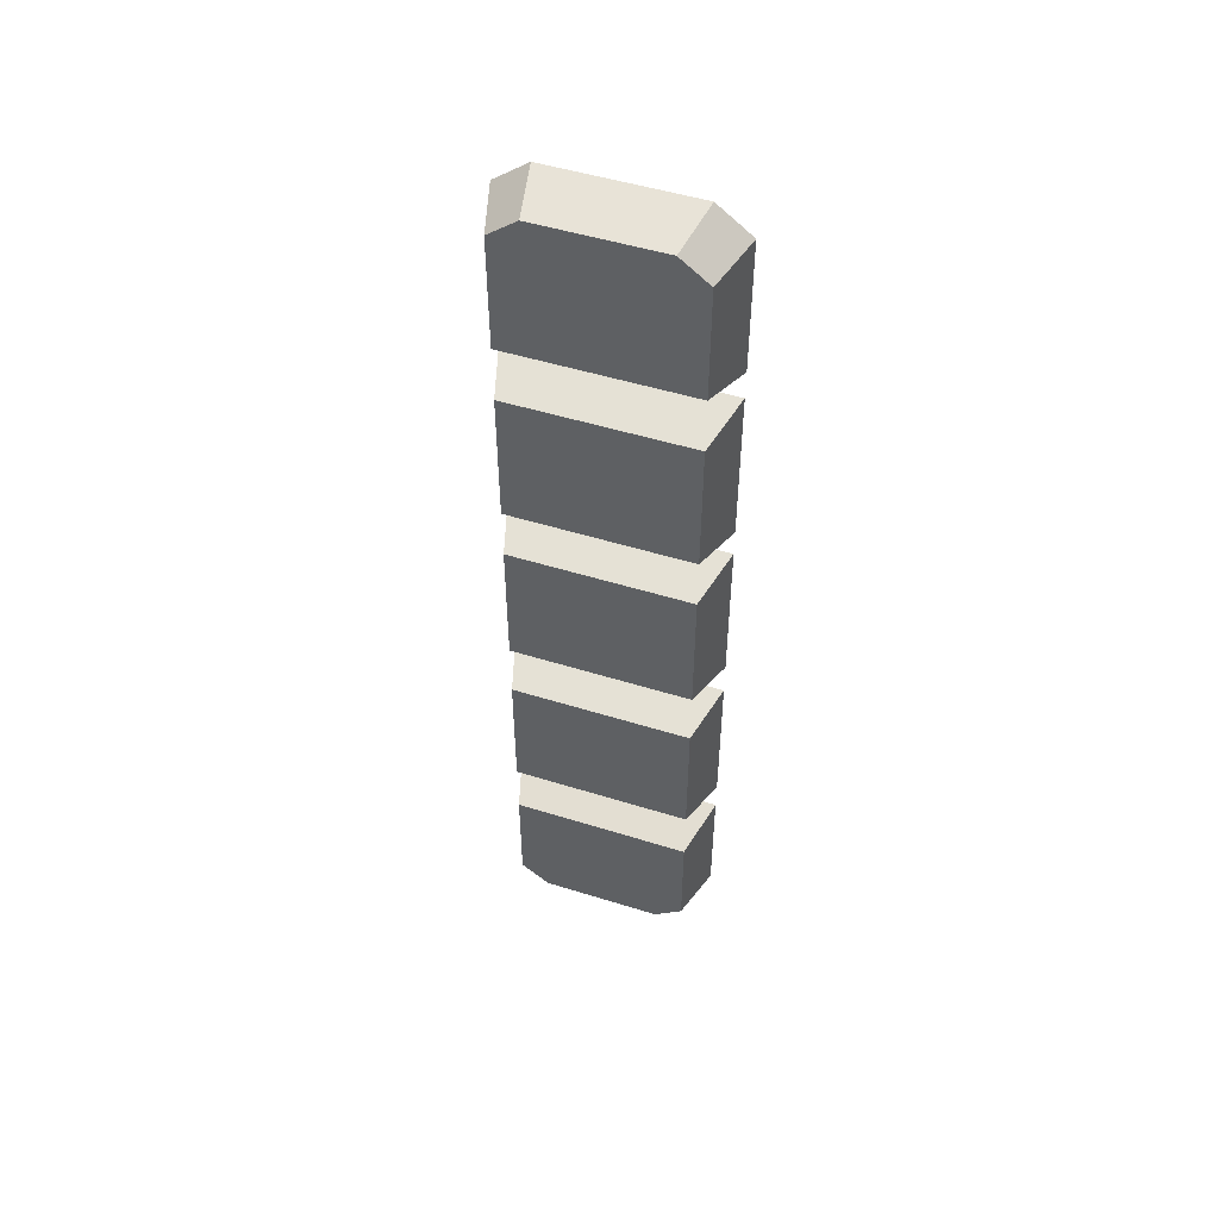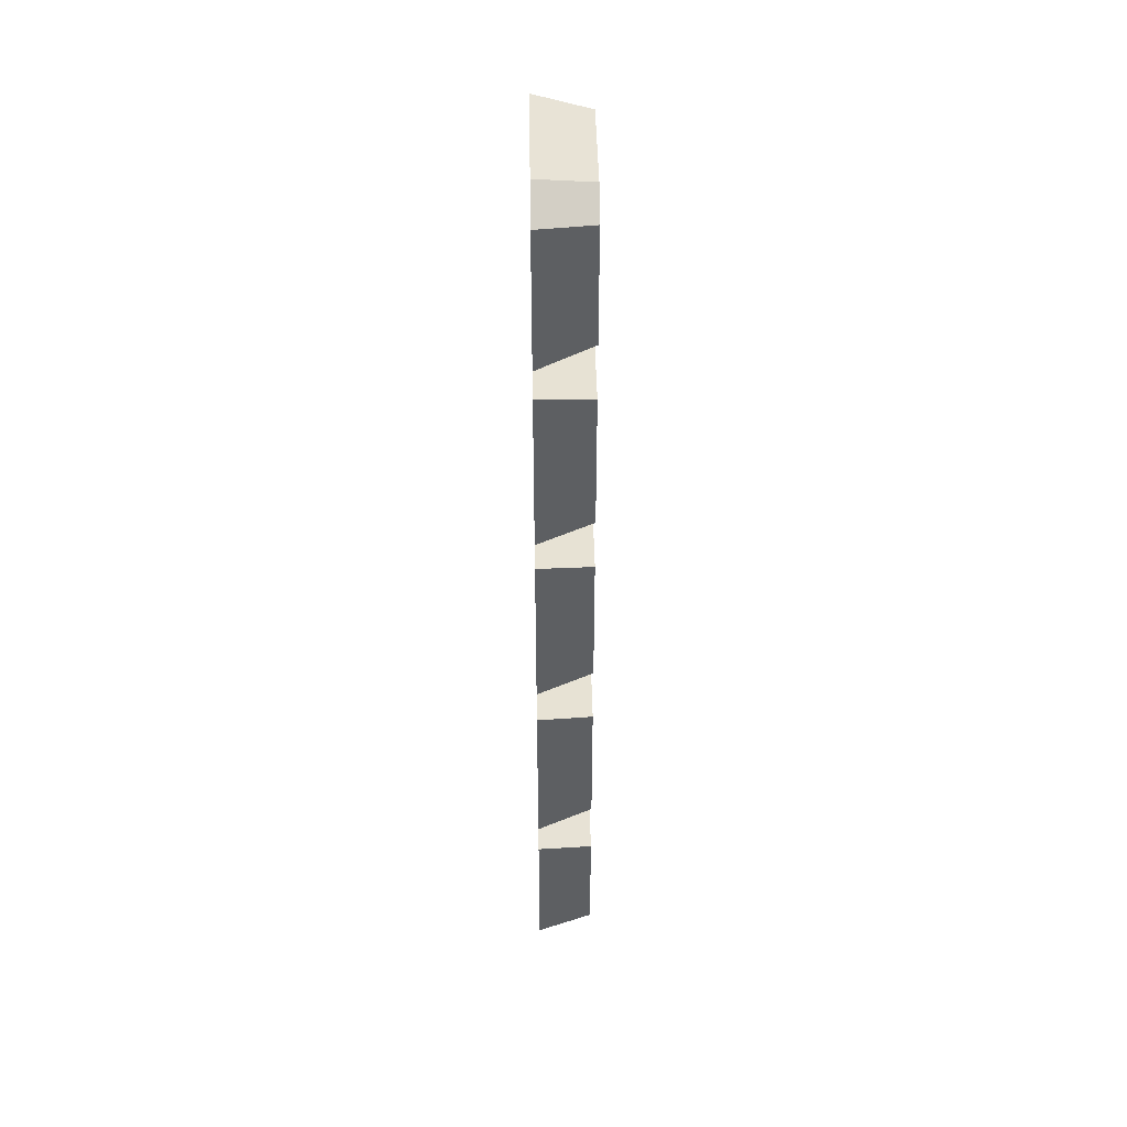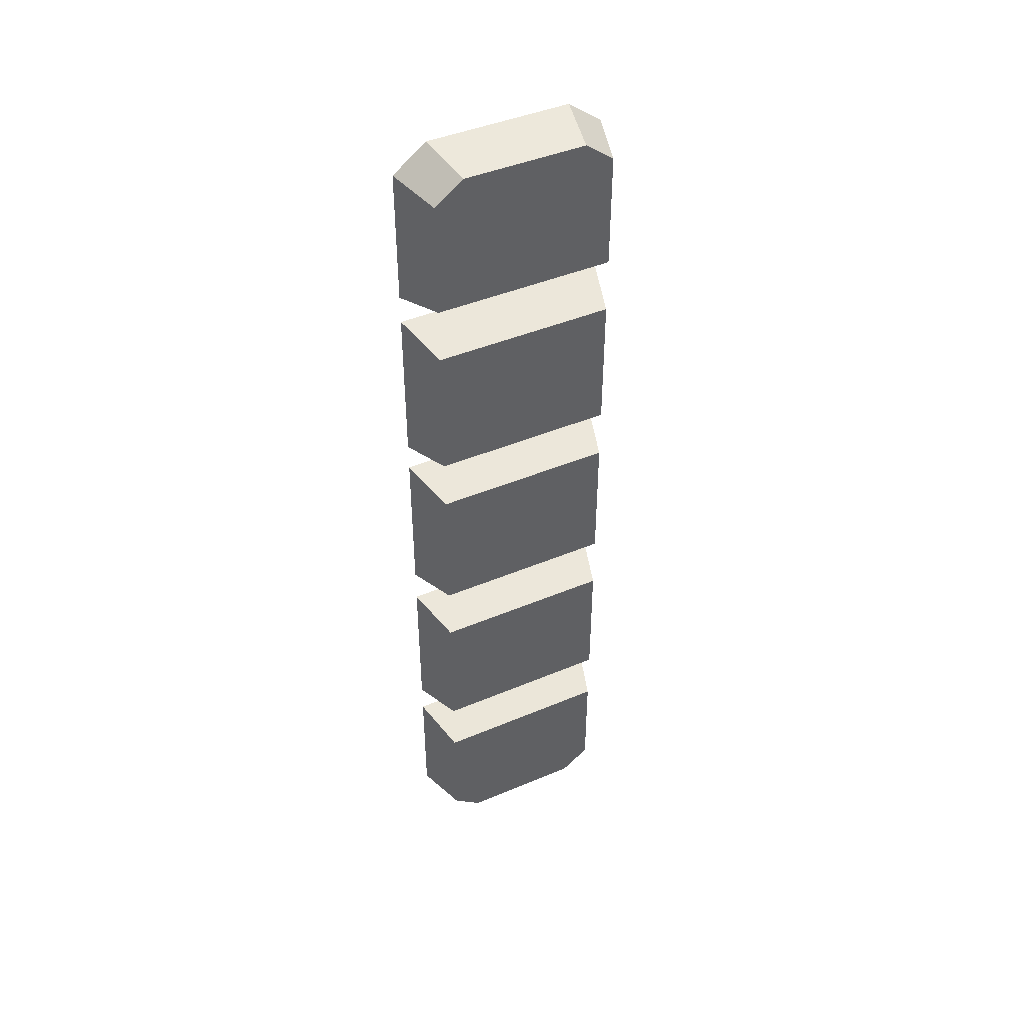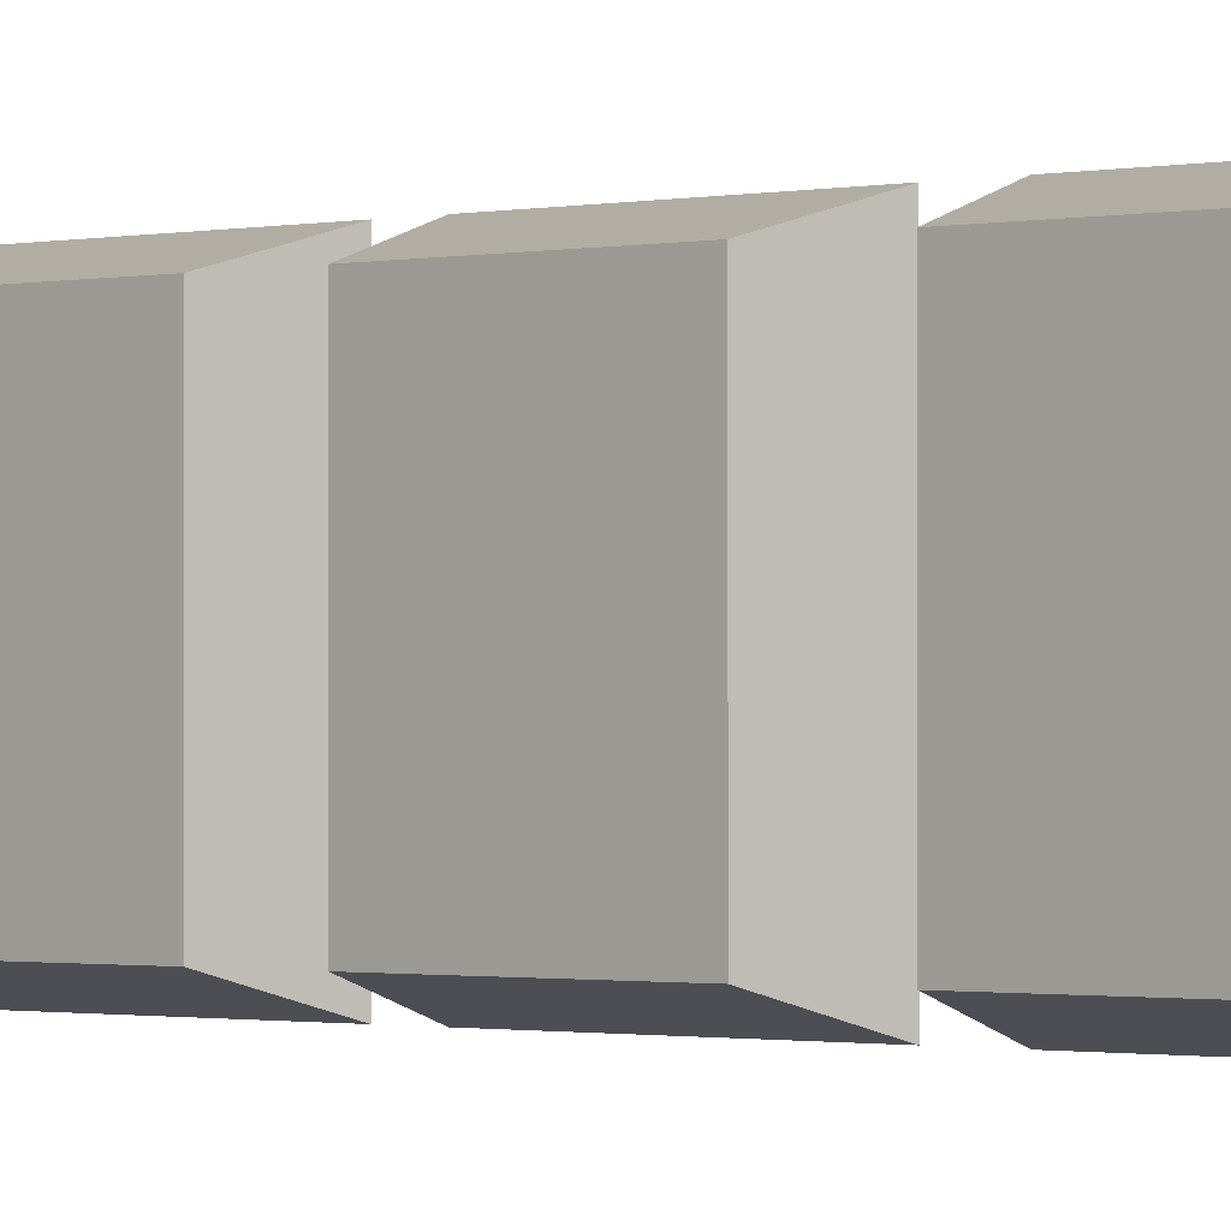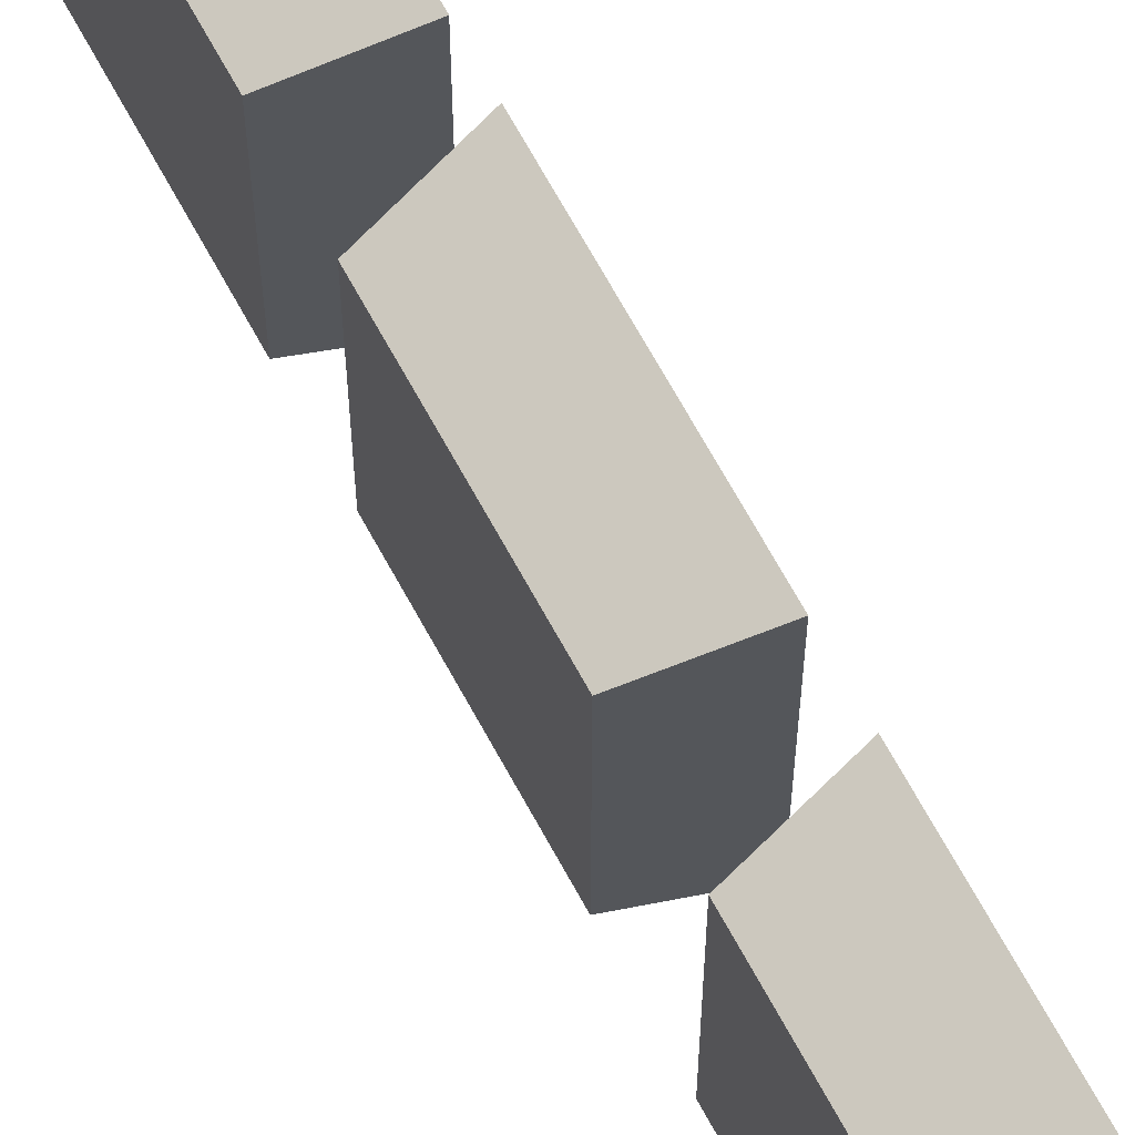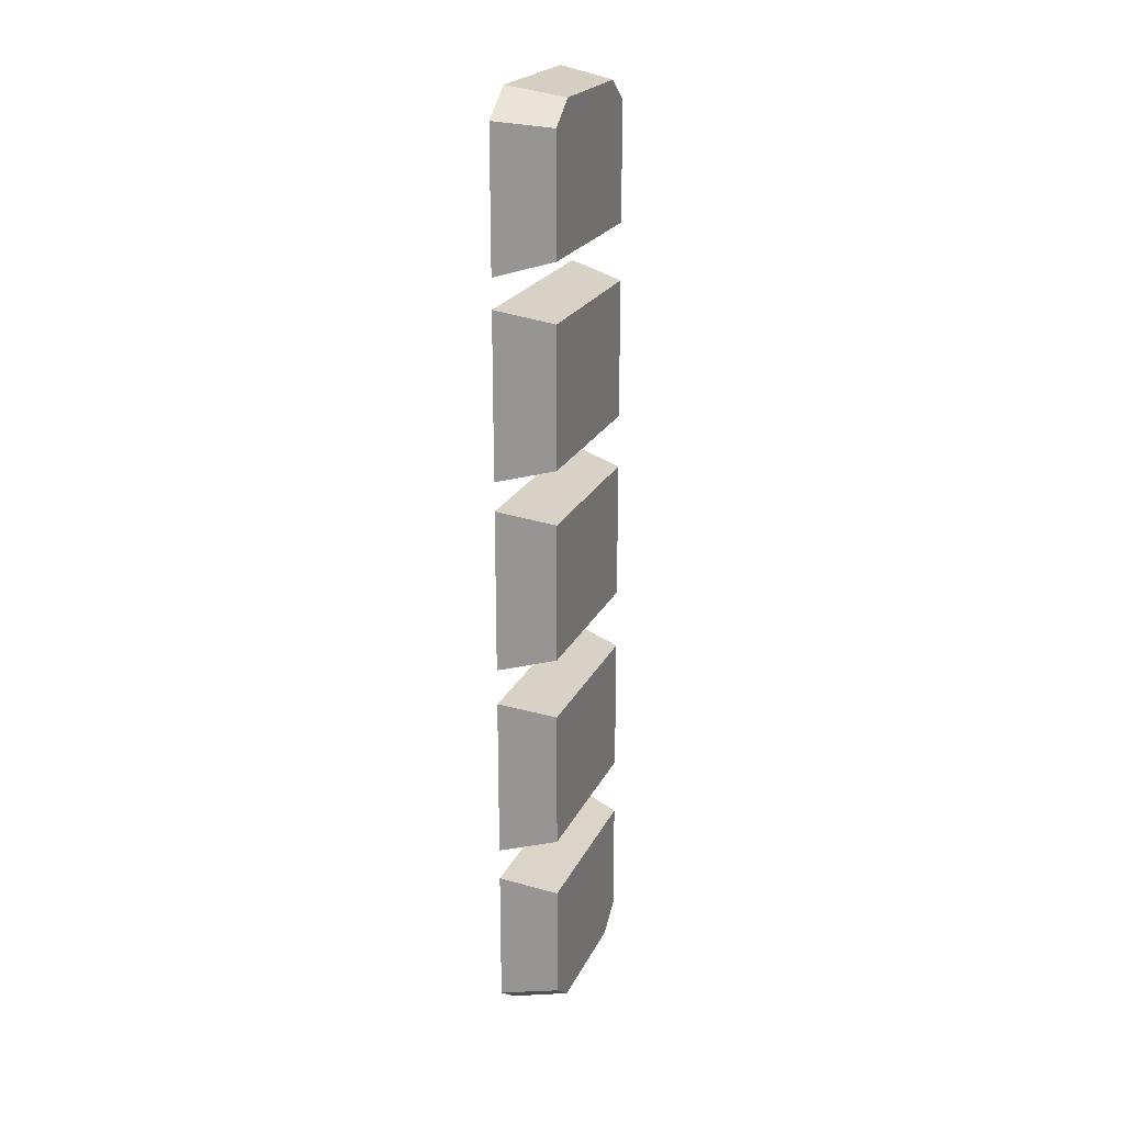
<metadata>
{"format":"obj","ext":"obj","renderer":"f3d","projection":"perspective","resolution":1024,"background":"white","views":[{"elev":50.7,"azim":-71.2,"up":"+Y"},{"elev":41.3,"azim":179.1,"up":"+Y"},{"elev":44.5,"azim":-116.1,"up":"+Y"},{"elev":-0.9,"azim":-46.3,"up":"+Z"},{"elev":69.0,"azim":-28.7,"up":"+Z"},{"elev":21.9,"azim":-159.8,"up":"+Y"}]}
</metadata>
<code>
o m_GC_Battery_LED_5_Instance.002_m_GC_Battery_LED_5_Instance.003
v -0.4375 -0.2479 0.05053
v -0.4062 -0.174 0.05959
v -0.4375 -0.1825 0.05053
v -0.4062 -0.251 0.05959
v -0.4375 -0.2479 -0.05053
v -0.4062 -0.174 -0.05959
v -0.4062 -0.251 -0.05959
v -0.4375 -0.1825 -0.05053
v -0.4375 -0.2604 0.03432
v -0.4062 -0.2658 -0.04047
v -0.4062 -0.2658 0.04047
v -0.4375 -0.2604 -0.03432
v -0.4062 -0.174 0.05959
v -0.4375 -0.1825 -0.05053
v -0.4375 -0.1825 0.05053
v -0.4062 -0.174 -0.05959
v -0.4375 -0.2479 -0.05053
v -0.4375 -0.1825 0.05053
v -0.4375 -0.1825 -0.05053
v -0.4375 -0.2604 0.03432
v -0.4375 -0.2479 0.05053
v -0.4375 -0.2604 -0.03432
v -0.4375 -0.1489 0.05053
v -0.4062 -0.06407 0.05959
v -0.4375 -0.07104 0.05053
v -0.4062 -0.1559 0.05959
v -0.4375 -0.1489 -0.05053
v -0.4062 -0.06407 -0.05959
v -0.4062 -0.1559 -0.05959
v -0.4375 -0.07104 -0.05053
v -0.4375 -0.1489 0.05053
v -0.4062 -0.1559 -0.05959
v -0.4062 -0.1559 0.05959
v -0.4375 -0.1489 -0.05053
v -0.4062 -0.06407 0.05959
v -0.4375 -0.07104 -0.05053
v -0.4375 -0.07104 0.05053
v -0.4062 -0.06407 -0.05959
v -0.4375 -0.07104 0.05053
v -0.4375 -0.1489 -0.05053
v -0.4375 -0.1489 0.05053
v -0.4375 -0.07104 -0.05053
v -0.4375 -0.0368 0.05053
v -0.4062 0.04801 0.05959
v -0.4375 0.04104 0.05053
v -0.4062 -0.04378 0.05959
v -0.4375 -0.0368 -0.05053
v -0.4062 0.04801 -0.05959
v -0.4062 -0.04378 -0.05959
v -0.4375 0.04104 -0.05053
v -0.4375 -0.0368 0.05053
v -0.4062 -0.04378 -0.05959
v -0.4062 -0.04378 0.05959
v -0.4375 -0.0368 -0.05053
v -0.4062 0.04801 0.05959
v -0.4375 0.04104 -0.05053
v -0.4375 0.04104 0.05053
v -0.4062 0.04801 -0.05959
v -0.4375 0.04104 0.05053
v -0.4375 -0.0368 -0.05053
v -0.4375 -0.0368 0.05053
v -0.4375 0.04104 -0.05053
v -0.4375 0.0712 0.05053
v -0.4062 0.156 0.05959
v -0.4375 0.149 0.05053
v -0.4062 0.06423 0.05959
v -0.4375 0.0712 -0.05053
v -0.4062 0.156 -0.05959
v -0.4062 0.06423 -0.05959
v -0.4375 0.149 -0.05053
v -0.4375 0.0712 0.05053
v -0.4062 0.06423 -0.05959
v -0.4062 0.06423 0.05959
v -0.4375 0.0712 -0.05053
v -0.4062 0.156 0.05959
v -0.4375 0.149 -0.05053
v -0.4375 0.149 0.05053
v -0.4062 0.156 -0.05959
v -0.4375 0.149 0.05053
v -0.4375 0.0712 -0.05053
v -0.4375 0.0712 0.05053
v -0.4375 0.149 -0.05053
v -0.4375 0.181 0.05053
v -0.4062 0.2495 0.05959
v -0.4375 0.2464 0.05053
v -0.4062 0.1725 0.05959
v -0.4375 0.181 -0.05053
v -0.4062 0.2495 -0.05959
v -0.4062 0.1725 -0.05959
v -0.4375 0.2464 -0.05053
v -0.4375 0.181 0.05053
v -0.4062 0.1725 -0.05959
v -0.4062 0.1725 0.05959
v -0.4375 0.181 -0.05053
v -0.4062 0.2642 0.04047
v -0.4375 0.2588 -0.03432
v -0.4375 0.2588 0.03432
v -0.4062 0.2642 -0.04047
v -0.4375 0.181 -0.05053
v -0.4375 0.2588 -0.03432
v -0.4375 0.2464 -0.05053
v -0.4375 0.2464 0.05053
v -0.4375 0.2588 0.03432
v -0.4375 0.181 0.05053
v -0.4062 -0.251 0.05959
v -0.4375 -0.2604 0.03432
v -0.4062 -0.2658 0.04047
v -0.4375 -0.2479 0.05053
v -0.4375 -0.2479 -0.05053
v -0.4062 -0.2658 -0.04047
v -0.4375 -0.2604 -0.03432
v -0.4062 -0.251 -0.05959
v -0.4375 0.2464 0.05053
v -0.4062 0.2642 0.04047
v -0.4375 0.2588 0.03432
v -0.4062 0.2495 0.05959
v -0.4062 0.2495 -0.05959
v -0.4375 0.2588 -0.03432
v -0.4062 0.2642 -0.04047
v -0.4375 0.2464 -0.05053
f 1 2 3
f 2 1 4
f 5 6 7
f 6 5 8
f 9 10 11
f 10 9 12
f 13 14 15
f 14 13 16
f 17 18 19
f 17 20 18
f 18 20 21
f 22 20 17
f 23 24 25
f 24 23 26
f 27 28 29
f 28 27 30
f 31 32 33
f 32 31 34
f 35 36 37
f 36 35 38
f 39 40 41
f 40 39 42
f 43 44 45
f 44 43 46
f 47 48 49
f 48 47 50
f 51 52 53
f 52 51 54
f 55 56 57
f 56 55 58
f 59 60 61
f 60 59 62
f 63 64 65
f 64 63 66
f 67 68 69
f 68 67 70
f 71 72 73
f 72 71 74
f 75 76 77
f 76 75 78
f 79 80 81
f 80 79 82
f 83 84 85
f 84 83 86
f 87 88 89
f 88 87 90
f 91 92 93
f 92 91 94
f 95 96 97
f 96 95 98
f 99 100 101
f 99 102 100
f 100 102 103
f 99 104 102
f 105 106 107
f 106 105 108
f 109 110 111
f 110 109 112
f 113 114 115
f 114 113 116
f 117 118 119
f 118 117 120

</code>
